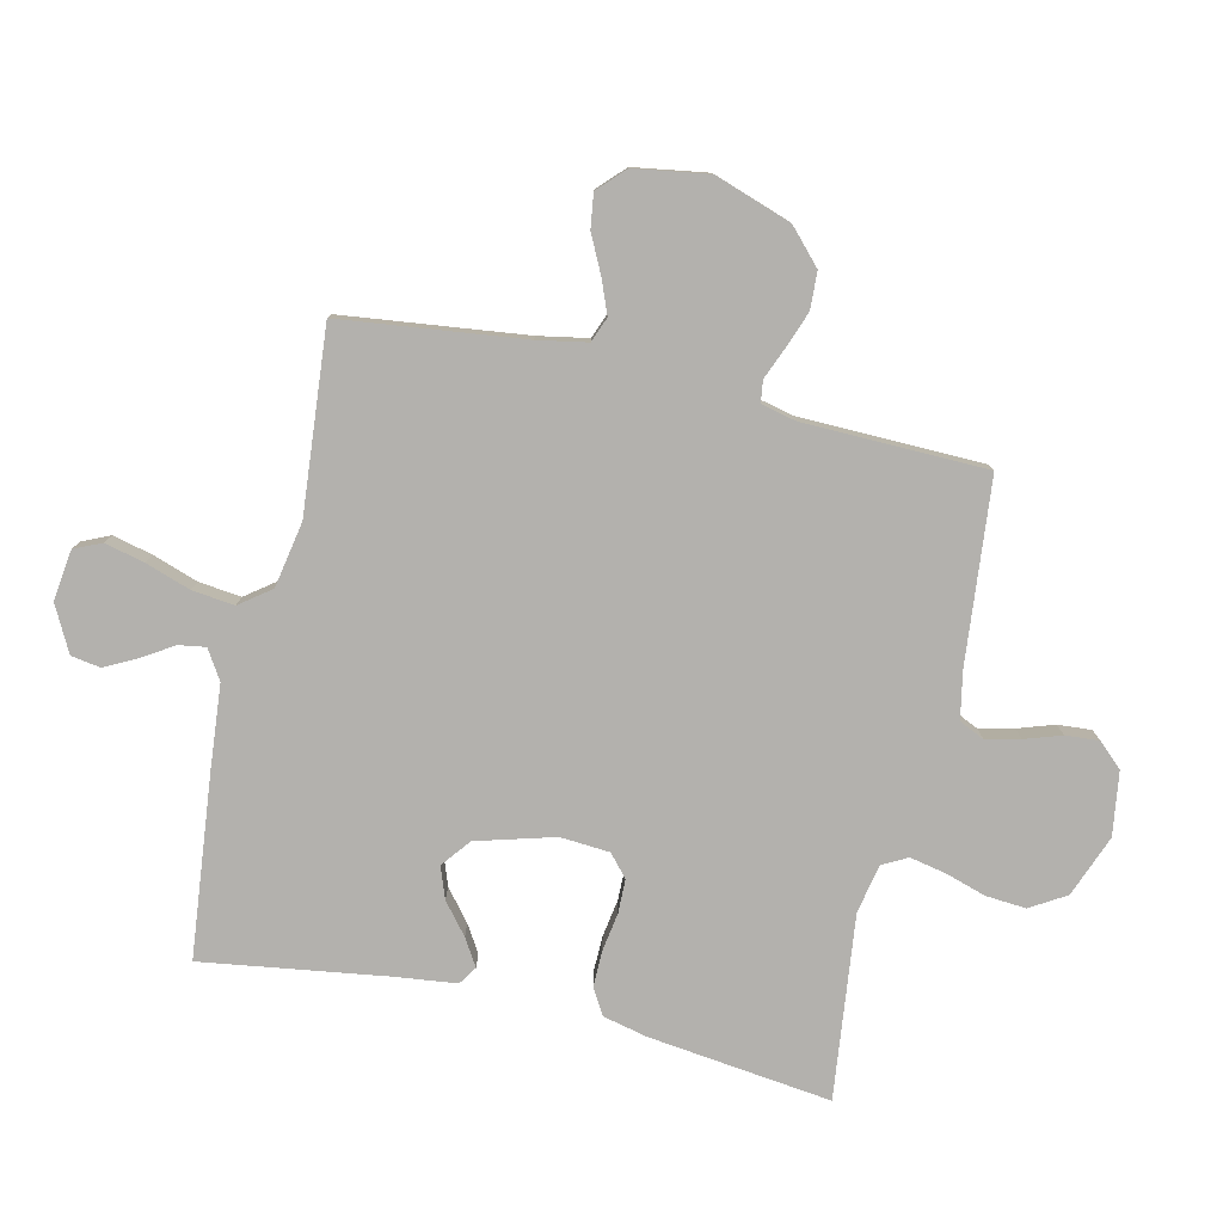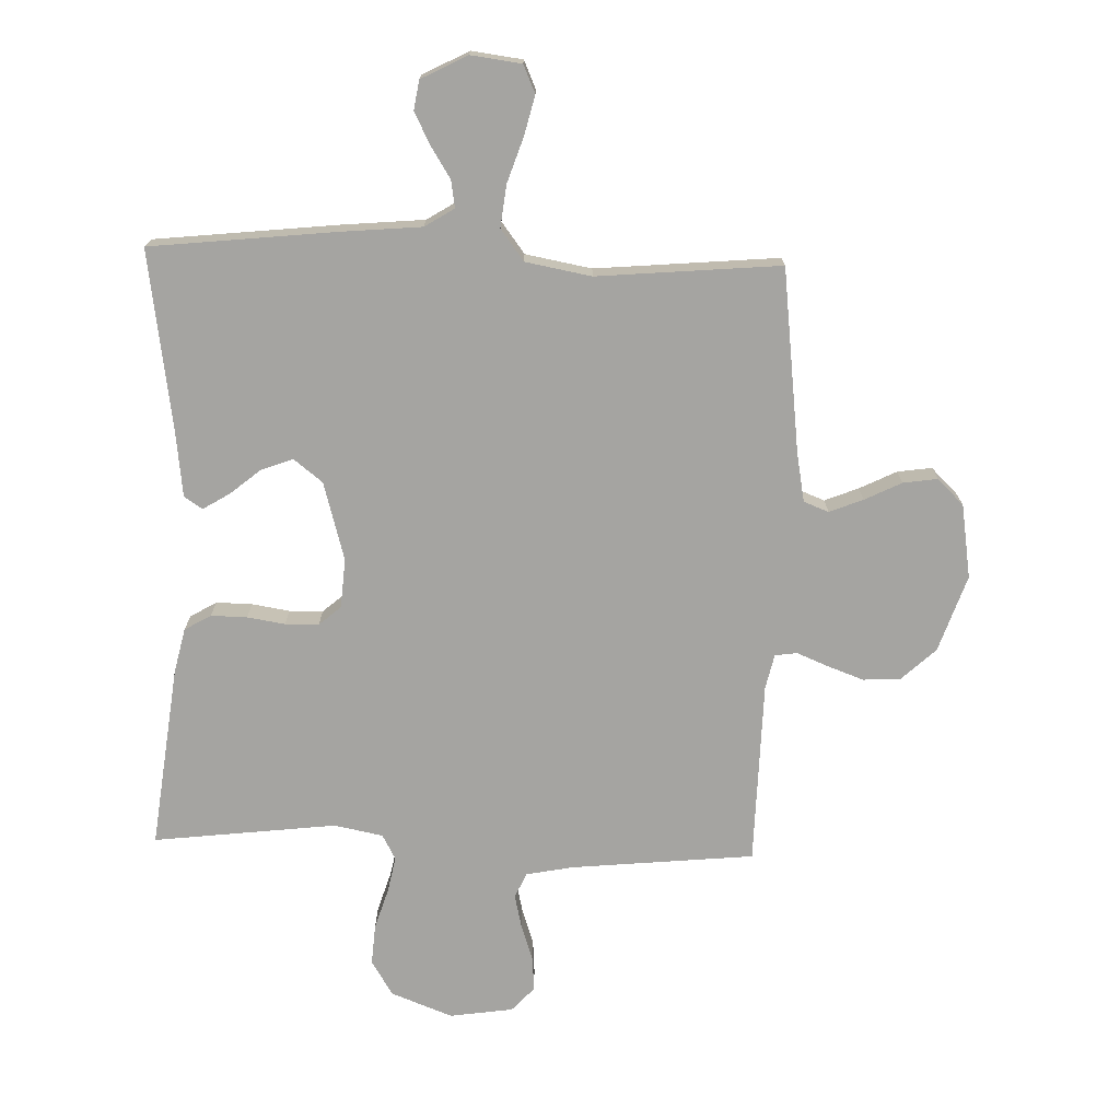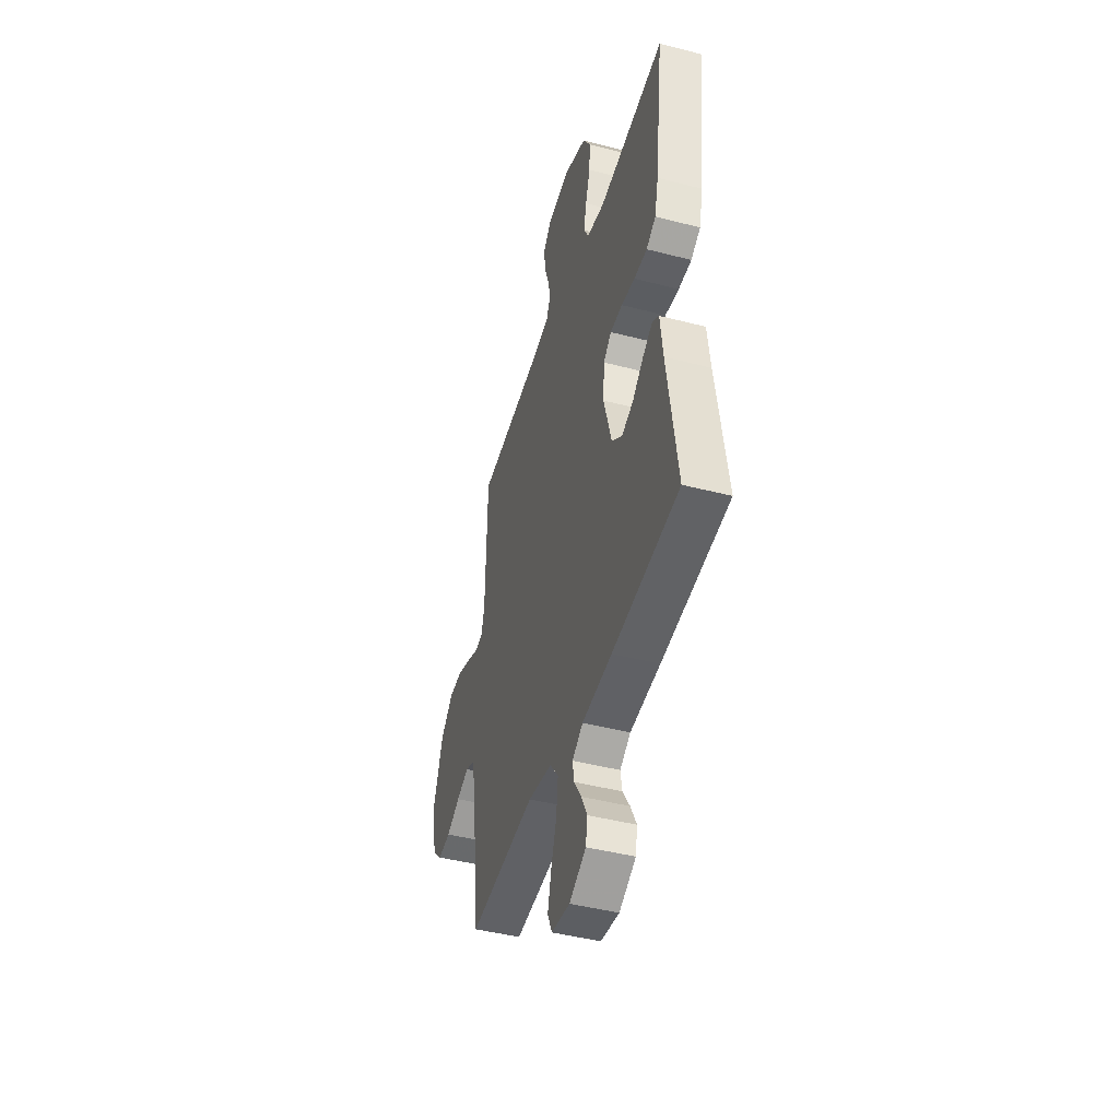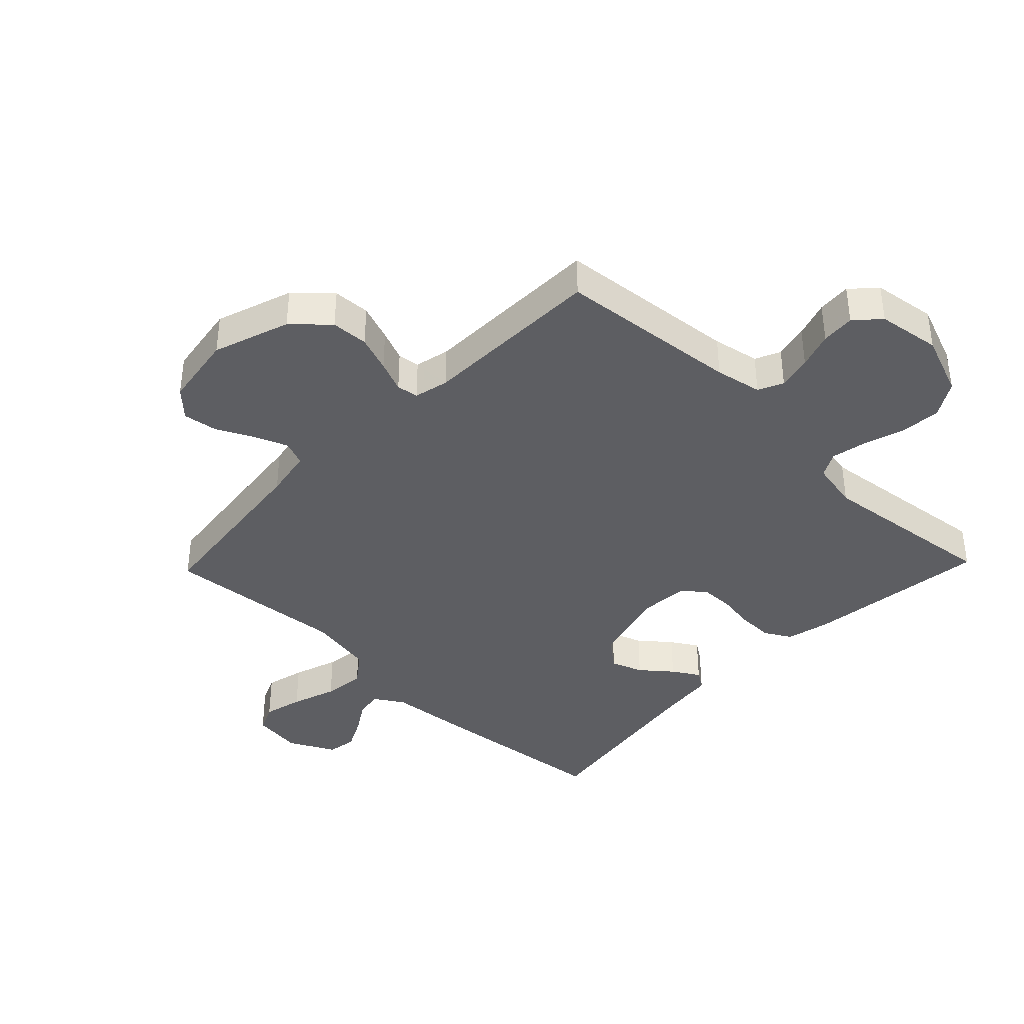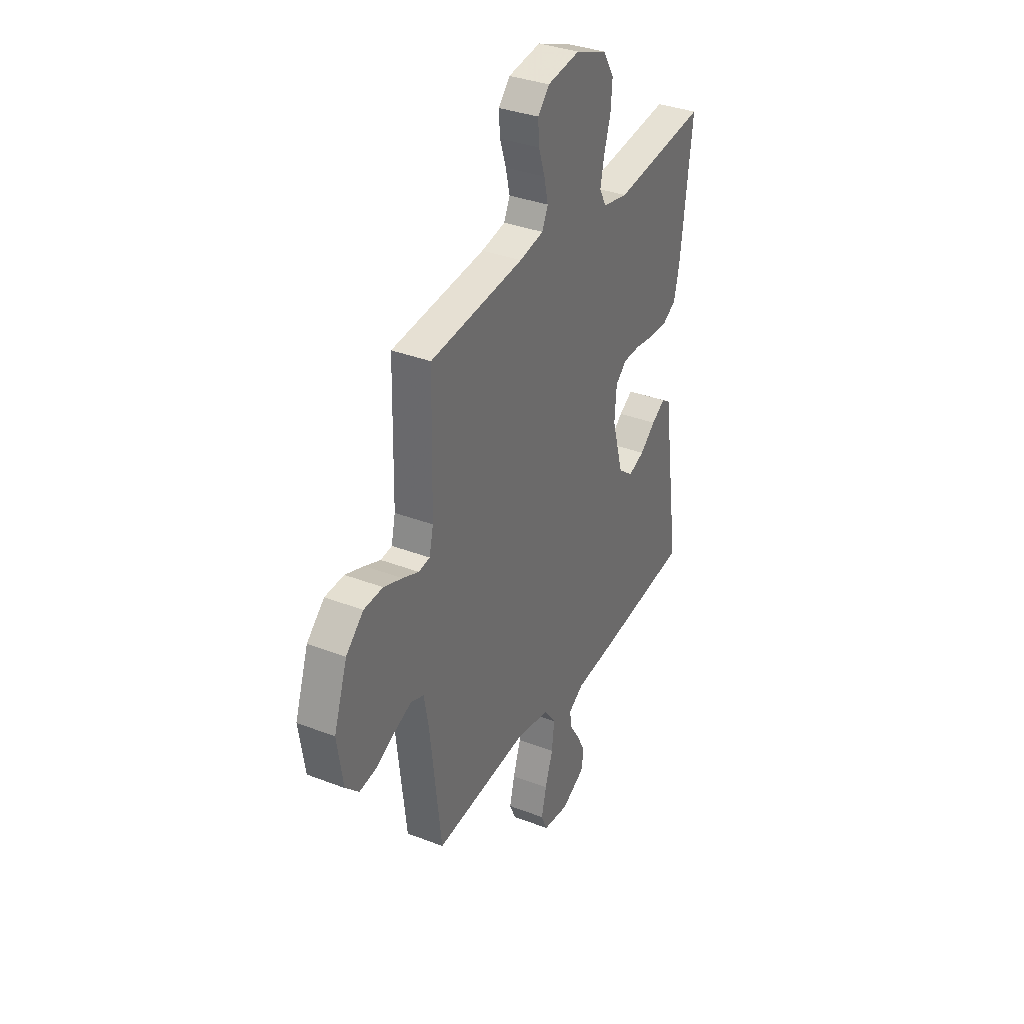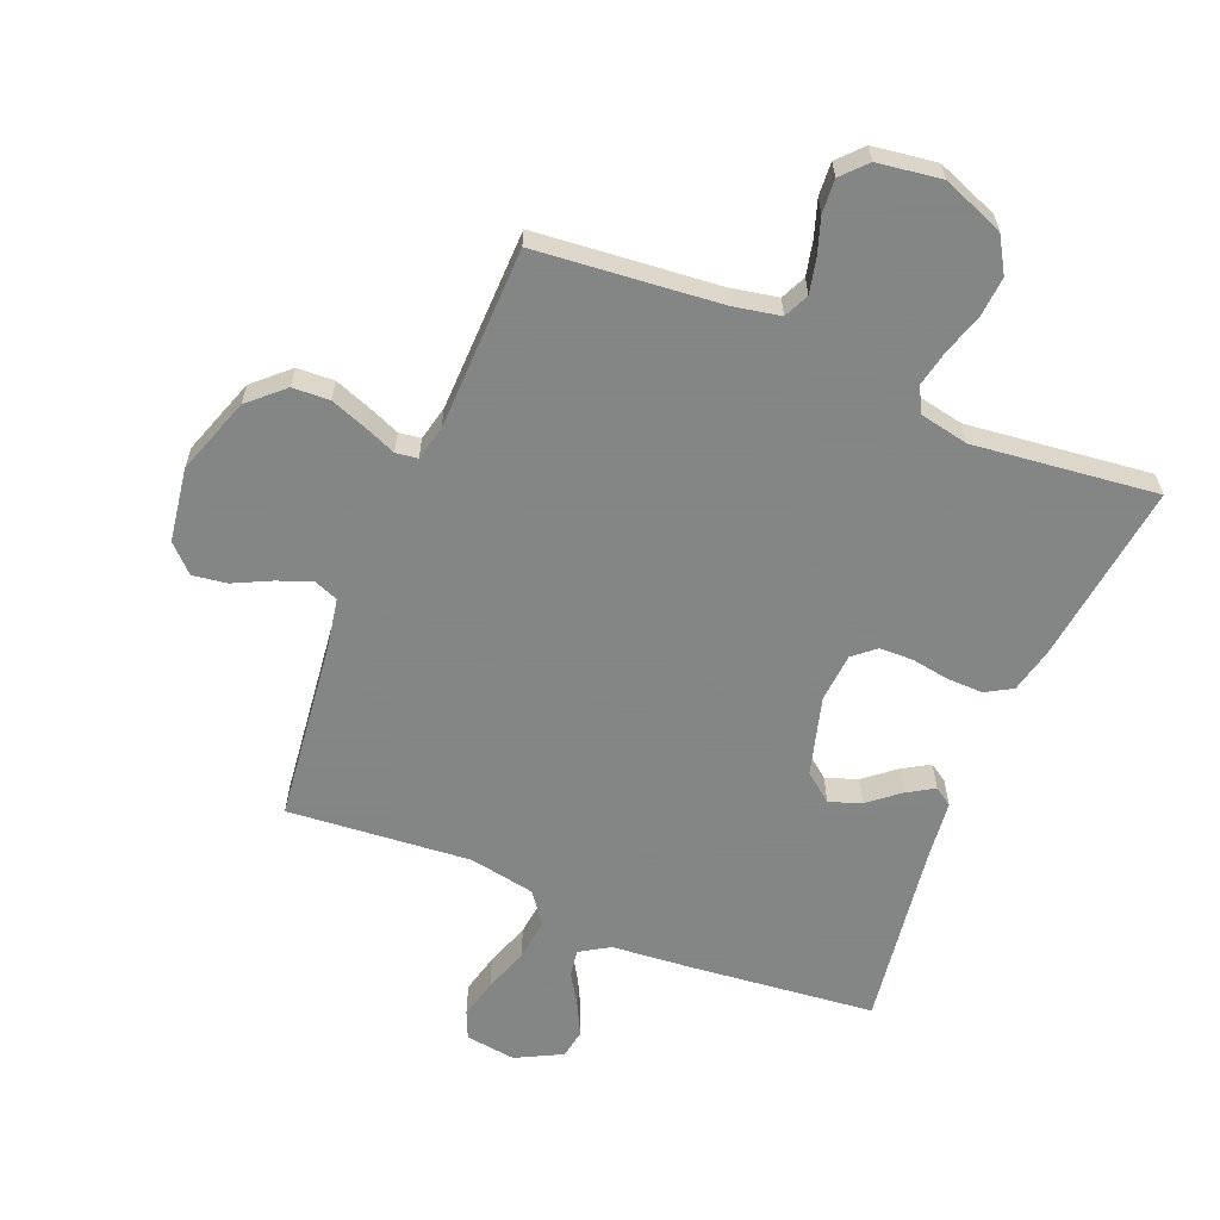
<metadata>
{"format":"obj","ext":"obj","renderer":"f3d","projection":"perspective","resolution":1024,"background":"white","views":[{"elev":-79.2,"azim":-102.9,"up":"+Y"},{"elev":-73.2,"azim":178.3,"up":"+Y"},{"elev":-44.6,"azim":73.3,"up":"+Z"},{"elev":-39.0,"azim":-43.9,"up":"+Y"},{"elev":34.8,"azim":-62.7,"up":"+Z"},{"elev":-61.6,"azim":-22.4,"up":"+Y"}]}
</metadata>
<code>
v -0.5 0.07 -0.5
v -0.536 0.07 -0.2
v -0.551 0.07 -0.119
v -0.592 0.07 -0.103
v -0.647 0.07 -0.125
v -0.708 0.07 -0.155
v -0.764 0.07 -0.163
v -0.807 0.07 -0.121
v -0.826 0.07 0
v -0.783 0.07 0.126
v -0.727 0.07 0.178
v -0.666 0.07 0.181
v -0.606 0.07 0.159
v -0.555 0.07 0.138
v -0.519 0.07 0.143
v -0.506 0.07 0.2
v -0.5 0.07 0.5
v -0.2 0.07 0.529
v -0.123 0.07 0.544
v -0.104 0.07 0.585
v -0.117 0.07 0.641
v -0.137 0.07 0.701
v -0.141 0.07 0.756
v -0.104 0.07 0.796
v 0 0.07 0.811
v 0.101 0.07 0.772
v 0.136 0.07 0.714
v 0.131 0.07 0.648
v 0.11 0.07 0.581
v 0.098 0.07 0.522
v 0.12 0.07 0.481
v 0.2 0.07 0.465
v 0.5 0.07 0.5
v 0.463 0.07 0.2
v 0.446 0.07 0.127
v 0.403 0.07 0.102
v 0.344 0.07 0.103
v 0.282 0.07 0.113
v 0.227 0.07 0.112
v 0.191 0.07 0.081
v 0.185 0.07 0
v 0.221 0.07 -0.128
v 0.268 0.07 -0.165
v 0.32 0.07 -0.146
v 0.37 0.07 -0.105
v 0.414 0.07 -0.078
v 0.444 0.07 -0.098
v 0.456 0.07 -0.2
v 0.5 0.07 -0.5
v 0.2 0.07 -0.532
v 0.065 0.07 -0.544
v 0.017 0.07 -0.574
v 0.024 0.07 -0.618
v 0.056 0.07 -0.669
v 0.083 0.07 -0.722
v 0.075 0.07 -0.77
v 0 0.07 -0.809
v -0.083 0.07 -0.798
v -0.103 0.07 -0.753
v -0.087 0.07 -0.688
v -0.062 0.07 -0.614
v -0.054 0.07 -0.545
v -0.092 0.07 -0.494
v -0.2 0.07 -0.474
v -0.5 0 -0.5
v -0.536 0 -0.2
v -0.551 0 -0.119
v -0.592 0 -0.103
v -0.647 0 -0.125
v -0.708 0 -0.155
v -0.764 0 -0.163
v -0.807 0 -0.121
v -0.826 0 0
v -0.783 0 0.126
v -0.727 0 0.178
v -0.666 0 0.181
v -0.606 0 0.159
v -0.555 0 0.138
v -0.519 0 0.143
v -0.506 0 0.2
v -0.5 0 0.5
v -0.2 0 0.529
v -0.123 0 0.544
v -0.104 0 0.585
v -0.117 0 0.641
v -0.137 0 0.701
v -0.141 0 0.756
v -0.104 0 0.796
v 0 0 0.811
v 0.101 0 0.772
v 0.136 0 0.714
v 0.131 0 0.648
v 0.11 0 0.581
v 0.098 0 0.522
v 0.12 0 0.481
v 0.2 0 0.465
v 0.5 0 0.5
v 0.463 0 0.2
v 0.446 0 0.127
v 0.403 0 0.102
v 0.344 0 0.103
v 0.282 0 0.113
v 0.227 0 0.112
v 0.191 0 0.081
v 0.185 0 0
v 0.221 0 -0.128
v 0.268 0 -0.165
v 0.32 0 -0.146
v 0.37 0 -0.105
v 0.414 0 -0.078
v 0.444 0 -0.098
v 0.456 0 -0.2
v 0.5 0 -0.5
v 0.2 0 -0.532
v 0.065 0 -0.544
v 0.017 0 -0.574
v 0.024 0 -0.618
v 0.056 0 -0.669
v 0.083 0 -0.722
v 0.075 0 -0.77
v 0 0 -0.809
v -0.083 0 -0.798
v -0.103 0 -0.753
v -0.087 0 -0.688
v -0.062 0 -0.614
v -0.054 0 -0.545
v -0.092 0 -0.494
v -0.2 0 -0.474
f 59 60 61
f 58 59 61
f 57 58 61
f 56 57 61
f 55 56 61
f 54 55 61
f 53 54 61
f 52 53 61 62
f 51 52 62 63
f 50 51 63
f 49 50 63
f 48 49 63
f 47 48 63
f 46 47 63
f 45 46 63
f 44 45 63
f 36 37 38
f 35 36 38
f 34 35 38
f 33 34 38
f 32 33 38
f 31 32 38 39
f 30 31 39 40
f 27 28 29
f 26 27 29
f 25 26 29
f 24 25 29
f 23 24 29
f 22 23 29
f 21 22 29
f 20 21 29 30
f 30 40 41
f 20 30 41
f 19 20 41
f 16 17 18
f 19 41 42
f 18 19 42
f 16 18 42
f 15 16 42
f 12 13 14
f 11 12 14
f 10 11 14
f 9 10 14
f 8 9 14
f 7 8 14
f 6 7 14
f 5 6 14
f 64 1 2
f 64 2 3
f 43 44 63 64
f 43 64 3
f 42 43 3 4
f 15 42 4
f 4 5 14 15
f 125 124 123
f 125 123 122
f 125 122 121
f 125 121 120
f 125 120 119
f 125 119 118
f 125 118 117
f 126 125 117 116
f 127 126 116 115
f 127 115 114
f 127 114 113
f 127 113 112
f 127 112 111
f 127 111 110
f 127 110 109
f 127 109 108
f 102 101 100
f 102 100 99
f 102 99 98
f 102 98 97
f 102 97 96
f 103 102 96 95
f 104 103 95 94
f 93 92 91
f 93 91 90
f 93 90 89
f 93 89 88
f 93 88 87
f 93 87 86
f 93 86 85
f 94 93 85 84
f 105 104 94
f 105 94 84
f 105 84 83
f 82 81 80
f 106 105 83
f 106 83 82
f 106 82 80
f 106 80 79
f 78 77 76
f 78 76 75
f 78 75 74
f 78 74 73
f 78 73 72
f 78 72 71
f 78 71 70
f 78 70 69
f 66 65 128
f 67 66 128
f 128 127 108 107
f 67 128 107
f 68 67 107 106
f 68 106 79
f 79 78 69 68
f 1 65 66 2
f 2 66 67 3
f 3 67 68 4
f 4 68 69 5
f 5 69 70 6
f 6 70 71 7
f 7 71 72 8
f 8 72 73 9
f 9 73 74 10
f 10 74 75 11
f 11 75 76 12
f 12 76 77 13
f 13 77 78 14
f 14 78 79 15
f 15 79 80 16
f 16 80 81 17
f 17 81 82 18
f 18 82 83 19
f 19 83 84 20
f 20 84 85 21
f 21 85 86 22
f 22 86 87 23
f 23 87 88 24
f 24 88 89 25
f 25 89 90 26
f 26 90 91 27
f 27 91 92 28
f 28 92 93 29
f 29 93 94 30
f 30 94 95 31
f 31 95 96 32
f 32 96 97 33
f 33 97 98 34
f 34 98 99 35
f 35 99 100 36
f 36 100 101 37
f 37 101 102 38
f 38 102 103 39
f 39 103 104 40
f 40 104 105 41
f 41 105 106 42
f 42 106 107 43
f 43 107 108 44
f 44 108 109 45
f 45 109 110 46
f 46 110 111 47
f 47 111 112 48
f 48 112 113 49
f 49 113 114 50
f 50 114 115 51
f 51 115 116 52
f 52 116 117 53
f 53 117 118 54
f 54 118 119 55
f 55 119 120 56
f 56 120 121 57
f 57 121 122 58
f 58 122 123 59
f 59 123 124 60
f 60 124 125 61
f 61 125 126 62
f 62 126 127 63
f 63 127 128 64
f 64 128 65 1

</code>
